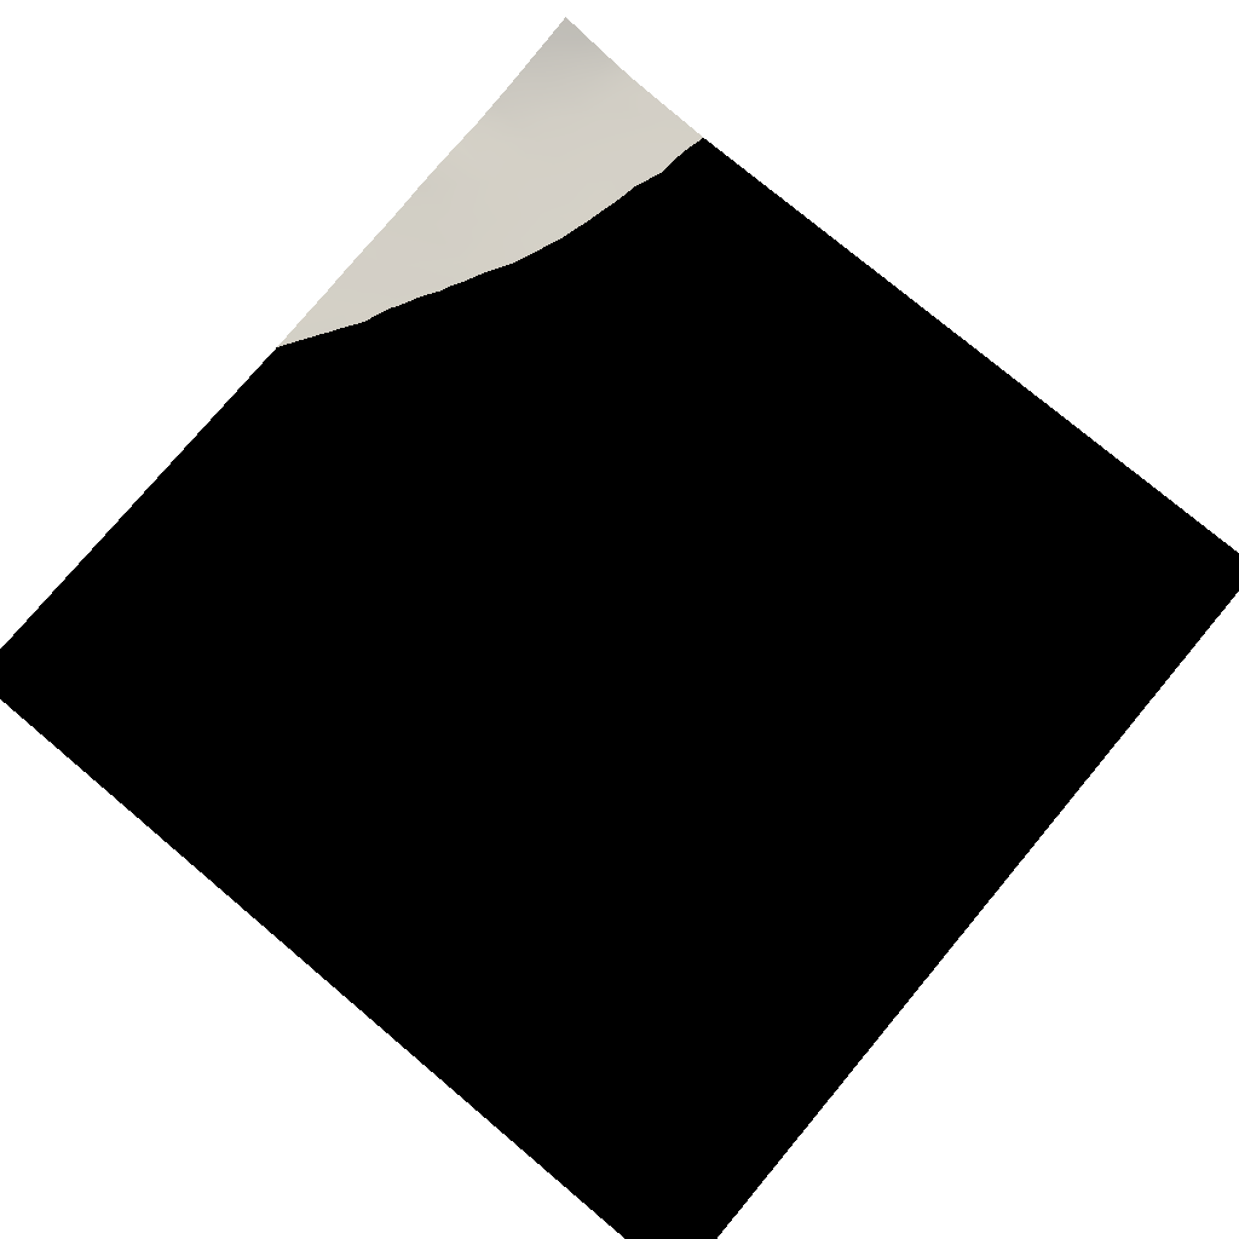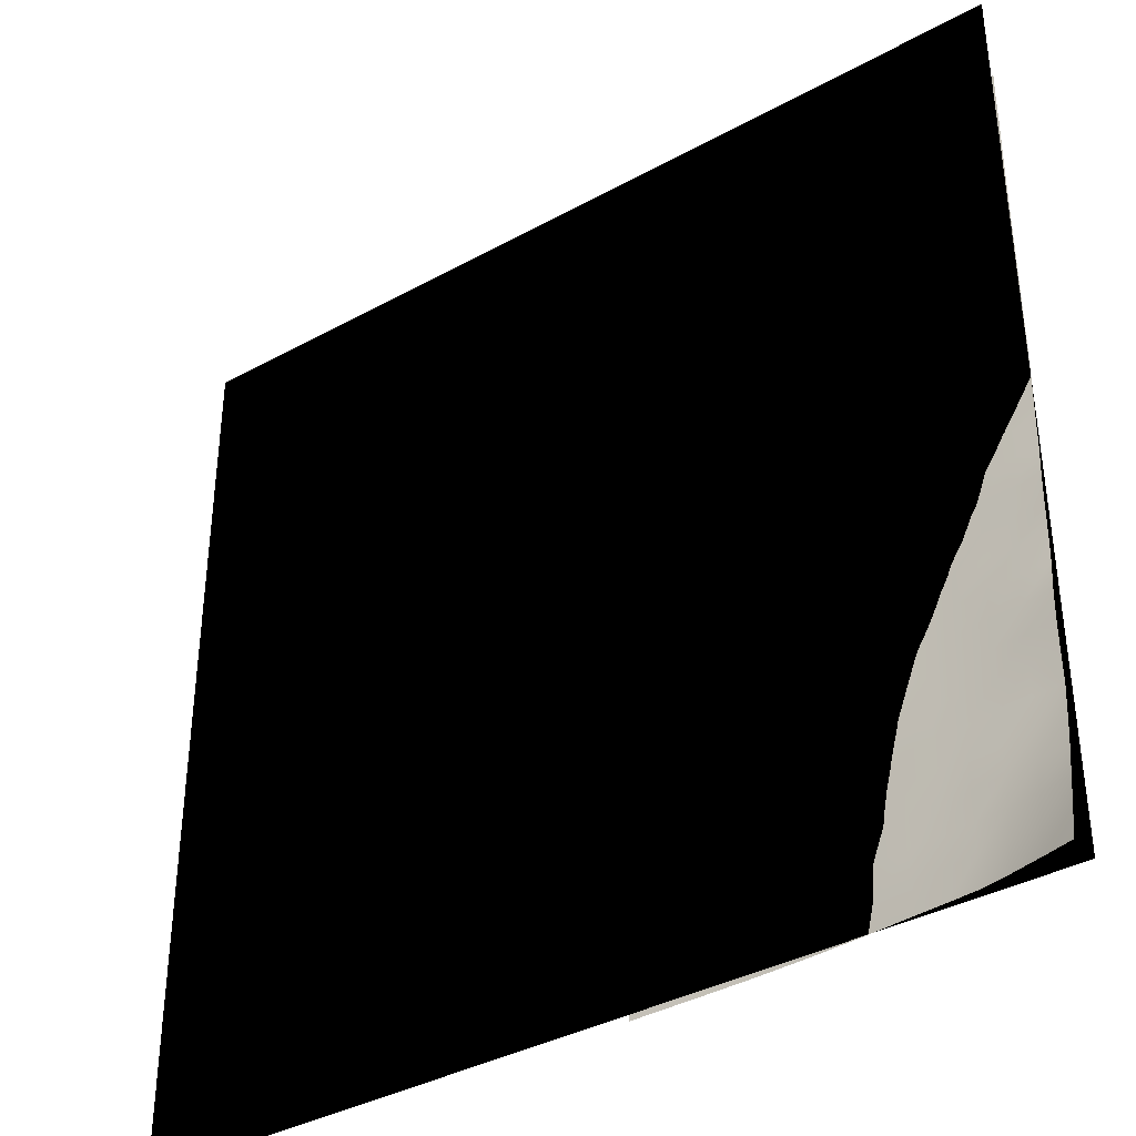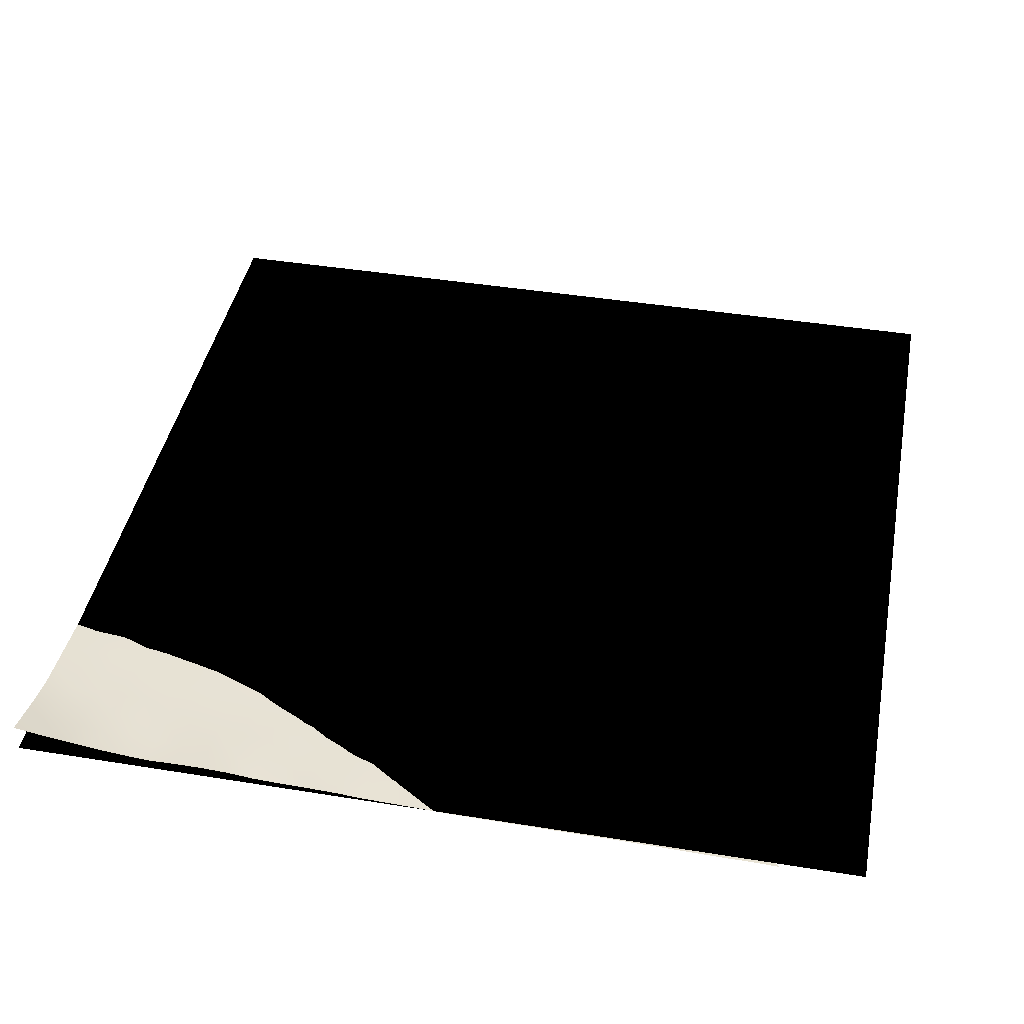
<metadata>
{"format":"obj","ext":"obj","renderer":"f3d","projection":"perspective","resolution":1024,"background":"white","views":[{"elev":77.0,"azim":40.0,"up":"+Y"},{"elev":-37.3,"azim":-144.7,"up":"+Z"},{"elev":43.0,"azim":-79.1,"up":"+Y"}]}
</metadata>
<code>
g Plane001
v 0 3 -300
v 0 3 0
v 300 3 -300
v 300 3 0
f 1 2 3
f 4 3 2
g TerrainMesh
v 0 1.348 -29.03
v 9.678 1.196 -38.71
v 0 1.703 -38.71
v 9.678 1.236 -48.39
v 19.36 0.9399 -48.39
v 0 1.667 -48.39
v 19.36 0.9882 -58.07
v 29.03 0.6702 -58.07
v 9.678 1.47 -58.07
v 0 1.95 -58.07
v 29.03 0.7707 -67.75
v 19.36 1.135 -67.75
v 9.678 1.589 -67.75
v 0 2.157 -67.75
v 29.03 0.9183 -77.42
v 19.36 1.23 -77.42
v 9.678 1.713 -77.42
v 0 2.25 -77.42
v 38.71 0.5221 -67.75
v 38.71 0.4839 -58.07
v 48.39 0.3545 -67.75
v 38.71 0.6203 -77.42
v 48.39 0.3758 -77.42
v 58.07 0.2792 -77.42
v 58.07 0.2932 -87.1
v 48.39 0.4755 -87.1
v 38.71 0.6712 -87.1
v 29.03 0.9458 -87.1
v 19.36 1.329 -87.1
v 9.678 1.828 -87.1
v 0 2.441 -87.1
v 0 2.403 -96.78
v 9.678 1.787 -96.78
v 58.07 0.3642 -96.78
v 48.39 0.5219 -96.78
v 38.71 0.7221 -96.78
v 29.03 0.9619 -96.78
v 38.71 0.6759 -106.5
v 19.36 1.333 -96.78
v 29.03 1.014 -106.5
v 19.36 1.444 -106.5
v 9.678 1.873 -106.5
v 0 2.461 -106.5
v 58.07 0.3625 -106.5
v 48.39 0.5259 -106.5
v 38.71 0.7468 -116.1
v 48.39 0.5715 -116.1
v 58.07 0.3538 -116.1
v 29.03 1.037 -116.1
v 19.36 1.445 -116.1
v 9.678 1.999 -116.1
v 0 2.627 -116.1
v 67.75 0.1695 -96.78
v 67.75 0.1133 -87.1
v 67.75 0.1771 -106.5
v 67.75 0.1871 -116.1
v 58.07 0.4342 -125.8
v 67.75 0.2736 -125.8
v 48.39 0.6319 -125.8
v 38.71 0.7901 -125.8
v 29.03 1.106 -125.8
v 19.36 1.545 -125.8
v 9.678 2.059 -125.8
v 0 2.596 -125.8
v 77.42 0.06149 -106.5
v 77.42 0.04392 -96.78
v 87.1 0.008756 -106.5
v 87.1 0.01743 -116.1
v 77.42 0.0792 -116.1
v 77.42 0.1441 -125.8
v 87.1 0.02934 -125.8
v 96.78 0.001158 -125.8
v 67.75 0.3275 -135.5
v 77.42 0.1571 -135.5
v 87.1 0.08545 -135.5
v 96.78 0.006232 -135.5
v 106.5 0 -135.5
v 58.07 0.4946 -135.5
v 48.39 0.6925 -135.5
v 38.71 0.8908 -135.5
v 29.03 1.191 -135.5
v 19.36 1.59 -135.5
v 9.678 2.123 -135.5
v 0 2.668 -135.5
v 87.1 0.1454 -145.2
v 77.42 0.332 -145.2
v 67.75 0.4638 -145.2
v 58.07 0.6199 -145.2
v 48.39 0.782 -145.2
v 38.71 1.007 -145.2
v 29.03 1.315 -145.2
v 19.36 1.858 -145.2
v 9.678 2.362 -145.2
v 0 2.848 -145.2
v 96.78 0.01861 -145.2
v 106.5 4.286e-08 -145.2
v 116.1 0 -145.2
v 116.1 0 -154.8
v 106.5 0.004783 -154.8
v 96.78 0.1223 -154.8
v 87.1 0.2668 -154.8
v 77.42 0.4109 -154.8
v 67.75 0.5639 -154.8
v 58.07 0.7279 -154.8
v 48.39 0.9364 -154.8
v 38.71 1.13 -154.8
v 29.03 1.569 -154.8
v 19.36 2.11 -154.8
v 9.678 2.592 -154.8
v 0 3.276 -154.8
v 116.1 0 -164.5
v 125.8 0 -174.2
v 106.5 0.05675 -164.5
v 116.1 0.004871 -174.2
v 125.8 0 -183.9
v 96.78 0.1985 -164.5
v 106.5 0.07956 -174.2
v 116.1 0.01726 -183.9
v 87.1 0.373 -164.5
v 96.78 0.2794 -174.2
v 106.5 0.1354 -183.9
v 77.42 0.5501 -164.5
v 87.1 0.4394 -174.2
v 96.78 0.2926 -183.9
v 48.39 1.099 -164.5
v 38.71 1.358 -164.5
v 29.03 1.816 -164.5
v 19.36 2.547 -164.5
v 9.678 3.035 -164.5
v 0 3.622 -164.5
v 125.8 0.0003001 -193.6
v 116.1 0.03251 -193.6
v 106.5 0.1715 -193.6
v 67.75 0.6663 -164.5
v 58.07 0.8774 -164.5
v 77.42 0.6264 -174.2
v 67.75 0.8197 -174.2
v 58.07 0.9844 -174.2
v 48.39 1.26 -174.2
v 38.71 1.589 -174.2
v 29.03 2.094 -174.2
v 19.36 2.744 -174.2
v 9.678 3.605 -174.2
v 0 3.937 -174.2
v 87.1 0.4494 -183.9
v 77.42 0.6942 -183.9
v 67.75 0.9083 -183.9
v 58.07 1.15 -183.9
v 48.39 1.513 -183.9
v 38.71 1.86 -183.9
v 29.03 2.363 -183.9
v 19.36 3.065 -183.9
v 9.678 3.884 -183.9
v 0 4.717 -183.9
v 96.78 0.3646 -193.6
v 87.1 0.538 -193.6
v 77.42 0.7395 -193.6
v 67.75 1.067 -193.6
v 58.07 1.397 -193.6
v 48.39 1.719 -193.6
v 38.71 2.211 -193.6
v 29.03 2.807 -193.6
v 19.36 3.312 -193.6
v 9.678 4.16 -193.6
v 0 5.087 -193.6
v 106.5 0.1715 -193.6
v 106.5 0.2421 -203.2
v 96.78 0.455 -203.2
v 87.1 0.6498 -203.2
v 77.42 0.8688 -203.2
v 87.1 0.6394 -212.9
v 96.78 0.4467 -212.9
v 67.75 1.21 -203.2
v 77.42 0.9515 -212.9
v 58.07 1.628 -203.2
v 67.75 1.414 -212.9
v 48.39 2.042 -203.2
v 58.07 1.796 -212.9
v 38.71 2.39 -203.2
v 48.39 2.338 -212.9
v 29.03 3.135 -203.2
v 38.71 2.816 -212.9
v 19.36 4.029 -203.2
v 29.03 3.417 -212.9
v 9.678 4.397 -203.2
v 19.36 4.291 -212.9
v 0 5.279 -203.2
v 9.678 5.339 -212.9
v 0 5.684 -212.9
v 96.78 0.4554 -222.6
v 87.1 0.7602 -222.6
v 77.42 1.115 -222.6
v 67.75 1.541 -222.6
v 58.07 2.07 -222.6
v 48.39 2.608 -222.6
v 38.71 3.152 -222.6
v 29.03 3.794 -222.6
v 19.36 4.664 -222.6
v 9.678 5.668 -222.6
v 0 6.801 -222.6
v 96.78 0.5889 -232.3
v 87.1 0.8625 -232.3
v 77.42 1.227 -232.3
v 67.75 1.706 -232.3
v 58.07 2.283 -232.3
v 48.39 2.829 -232.3
v 38.71 3.354 -232.3
v 29.03 4.05 -232.3
v 19.36 4.934 -232.3
v 9.678 5.991 -232.3
v 0 7.242 -232.3
v 96.78 0.5931 -242
v 87.1 0.9348 -242
v 77.42 1.337 -242
v 67.75 1.844 -242
v 58.07 2.439 -242
v 48.39 3.028 -242
v 38.71 3.657 -242
v 29.03 4.325 -242
v 19.36 5.137 -242
v 9.678 6.118 -242
v 0 7.23 -242
v 0 6.992 -251.6
v 96.78 0.6838 -251.6
v 87.1 0.9687 -251.6
v 77.42 1.415 -251.6
v 87.1 0.9711 -261.3
v 67.75 1.916 -251.6
v 77.42 1.455 -261.3
v 58.07 2.508 -251.6
v 67.75 2.023 -261.3
v 48.39 3.218 -251.6
v 58.07 2.664 -261.3
v 38.71 3.78 -251.6
v 48.39 3.411 -261.3
v 29.03 4.562 -251.6
v 38.71 4.095 -261.3
v 19.36 5.286 -251.6
v 29.03 4.792 -261.3
v 9.678 6.047 -251.6
v 19.36 5.771 -261.3
v 9.678 6.446 -261.3
v 0 7.858 -261.3
v 106.5 0.445 -251.6
v 96.78 0.673 -261.3
v 87.1 1.095 -271
v 77.42 1.576 -271
v 96.78 0.7433 -271
v 67.75 2.069 -271
v 58.07 2.803 -271
v 48.39 3.513 -271
v 38.71 4.22 -271
v 29.03 5.107 -271
v 19.36 6.197 -271
v 9.678 7.471 -271
v 0 8.979 -271
v 106.5 0.437 -261.3
v 106.5 0.4721 -271
v 96.78 0.7532 -280.7
v 87.1 1.106 -280.7
v 106.5 0.471 -280.7
v 77.42 1.622 -280.7
v 67.75 2.31 -280.7
v 58.07 3.077 -280.7
v 48.39 3.898 -280.7
v 38.71 4.472 -280.7
v 29.03 5.43 -280.7
v 19.36 6.367 -280.7
v 9.678 8.376 -280.7
v 0 10.51 -280.7
v 116.1 0.2813 -261.3
v 116.1 0.2612 -271
v 116.1 0.312 -280.7
v 106.5 0.4887 -290.3
v 116.1 0.2969 -290.3
v 125.8 0.1088 -280.7
v 125.8 0.1083 -271
v 96.78 0.743 -290.3
v 87.1 1.155 -290.3
v 77.42 1.66 -290.3
v 87.1 1.173 -300
v 96.78 0.7122 -300
v 106.5 0.4857 -300
v 116.1 0.2885 -300
v 125.8 0.1661 -300
v 125.8 0.12 -290.3
v 135.5 0 -300
v 135.5 0 -290.3
v 135.5 0 -280.7
v 135.5 0 -271
v 125.8 0.07289 -261.3
v 135.5 0 -251.6
v 106.5 0.445 -251.6
v 116.1 0.2465 -251.6
v 125.8 0.09836 -251.6
v 77.42 1.704 -300
v 67.75 2.338 -290.3
v 67.75 2.31 -280.7
v 67.75 2.461 -300
v 58.07 3.077 -280.7
v 58.07 3.155 -290.3
v 48.39 3.898 -280.7
v 58.07 3.37 -300
v 48.39 3.983 -290.3
v 48.39 4.281 -300
v 38.71 4.472 -280.7
v 38.71 4.914 -290.3
v 29.03 5.43 -280.7
v 38.71 5.181 -300
v 29.03 6.029 -290.3
v 29.03 6.195 -300
v 19.36 6.367 -280.7
v 19.36 7.443 -290.3
v 9.678 8.376 -280.7
v 19.36 8.384 -300
v 9.678 9.292 -290.3
v 9.678 11 -300
v 0 10.51 -280.7
v 0 12.02 -290.3
v 0 13.78 -300
v 125.8 0.02374 -242
v 116.1 0.1706 -242
v 106.5 0.3932 -242
v 96.78 0.5931 -242
v 96.78 0.5889 -232.3
v 106.5 0.345 -232.3
v 96.78 0.4554 -222.6
v 116.1 0.1583 -232.3
v 106.5 0.3603 -222.6
v 96.78 0.4467 -212.9
v 125.8 0.006053 -232.3
v 116.1 0.1426 -222.6
v 106.5 0.2463 -212.9
v 106.5 0.2421 -203.2
v 125.8 0.005627 -222.6
v 116.1 0.06221 -212.9
v 116.1 0.07994 -203.2
v 106.5 0.1715 -193.6
v 116.1 0.03251 -193.6
v 125.8 0.002131 -203.2
v 125.8 0.0003001 -193.6
v 125.8 0.004167 -212.9
v 135.5 0 -242
v 135.5 0 -251.6
v 135.5 0 -232.3
v 135.5 0 -222.6
v 135.5 0 -212.9
v 135.5 0 -203.2
v 145.2 0 -203.2
v 145.2 0 -193.6
v 135.5 0 -193.6
v 125.8 0 -183.9
f 5 6 7
f 7 6 8
f 6 9 8
f 7 8 10
f 8 9 11
f 9 12 11
f 8 13 10
f 8 11 13
f 10 13 14
f 11 12 15
f 11 16 13
f 11 15 16
f 13 17 14
f 13 16 17
f 14 17 18
f 16 15 19
f 16 20 17
f 16 19 20
f 17 21 18
f 17 20 21
f 18 21 22
f 15 12 23
f 12 24 23
f 24 25 23
f 15 26 19
f 15 23 26
f 23 25 27
f 23 27 26
f 25 28 27
f 28 29 27
f 27 30 26
f 27 29 30
f 26 31 19
f 26 30 31
f 19 32 20
f 19 31 32
f 20 33 21
f 20 32 33
f 21 34 22
f 21 33 34
f 22 34 35
f 35 34 36
f 34 33 37
f 34 37 36
f 30 29 38
f 30 39 31
f 30 38 39
f 31 40 32
f 31 39 40
f 32 41 33
f 32 40 41
f 40 39 42
f 40 42 41
f 33 43 37
f 33 41 43
f 41 42 44
f 41 44 43
f 43 45 37
f 43 44 45
f 37 46 36
f 37 45 46
f 36 46 47
f 39 38 48
f 39 49 42
f 39 48 49
f 44 42 50
f 42 49 51
f 42 51 50
f 49 48 52
f 49 52 51
f 44 53 45
f 44 50 53
f 45 54 46
f 45 53 54
f 46 55 47
f 46 54 55
f 47 55 56
f 38 29 57
f 29 58 57
f 38 59 48
f 38 57 59
f 48 60 52
f 48 59 60
f 51 52 61
f 52 60 62
f 52 62 61
f 51 63 50
f 51 61 63
f 50 64 53
f 50 63 64
f 53 65 54
f 53 64 65
f 54 66 55
f 54 65 66
f 55 67 56
f 55 66 67
f 56 67 68
f 59 57 69
f 57 70 69
f 70 71 69
f 71 72 69
f 69 73 59
f 59 73 60
f 69 72 73
f 60 74 62
f 60 73 74
f 73 72 75
f 73 75 74
f 72 76 75
f 61 62 77
f 62 74 78
f 62 78 77
f 74 75 79
f 74 79 78
f 75 76 80
f 75 80 79
f 76 81 80
f 61 82 63
f 61 77 82
f 63 83 64
f 63 82 83
f 64 84 65
f 64 83 84
f 65 85 66
f 65 84 85
f 66 86 67
f 66 85 86
f 67 87 68
f 67 86 87
f 68 87 88
f 78 89 90
f 78 79 89
f 78 90 77
f 77 91 82
f 77 90 91
f 82 92 83
f 82 91 92
f 83 93 84
f 83 92 93
f 84 94 85
f 84 93 94
f 85 95 86
f 85 94 95
f 86 96 87
f 86 95 96
f 87 97 88
f 87 96 97
f 88 97 98
f 79 80 99
f 79 99 89
f 80 81 100
f 80 100 99
f 81 101 100
f 101 102 100
f 100 103 99
f 100 102 103
f 99 104 89
f 99 103 104
f 89 105 90
f 89 104 105
f 90 106 91
f 90 105 106
f 91 107 92
f 91 106 107
f 92 108 93
f 92 107 108
f 93 109 94
f 93 108 109
f 94 110 95
f 94 109 110
f 95 111 96
f 95 110 111
f 96 112 97
f 96 111 112
f 97 113 98
f 97 112 113
f 98 113 114
f 103 102 115
f 102 116 115
f 103 117 104
f 103 115 117
f 115 116 118
f 115 118 117
f 116 119 118
f 104 120 105
f 104 117 120
f 117 118 121
f 117 121 120
f 118 119 122
f 118 122 121
f 105 123 106
f 105 120 123
f 120 121 124
f 120 124 123
f 121 122 125
f 121 125 124
f 106 126 107
f 106 123 126
f 123 124 127
f 123 127 126
f 124 125 128
f 124 128 127
f 110 109 129
f 110 130 111
f 110 129 130
f 111 131 112
f 111 130 131
f 112 132 113
f 112 131 132
f 113 133 114
f 113 132 133
f 114 133 134
f 122 119 135
f 122 136 125
f 122 135 136
f 125 137 128
f 125 136 137
f 126 138 107
f 107 138 108
f 108 139 109
f 109 139 129
f 108 138 139
f 126 127 140
f 126 140 138
f 138 141 139
f 138 140 141
f 139 142 129
f 139 141 142
f 129 143 130
f 129 142 143
f 130 144 131
f 130 143 144
f 131 145 132
f 131 144 145
f 132 146 133
f 132 145 146
f 133 147 134
f 133 146 147
f 134 147 148
f 127 128 149
f 127 149 140
f 140 150 141
f 140 149 150
f 141 151 142
f 141 150 151
f 142 152 143
f 142 151 152
f 143 153 144
f 143 152 153
f 144 154 145
f 144 153 154
f 145 155 146
f 145 154 155
f 146 156 147
f 146 155 156
f 147 157 148
f 147 156 157
f 148 157 158
f 149 128 159
f 128 137 159
f 149 160 150
f 149 159 160
f 150 161 151
f 150 160 161
f 151 162 152
f 151 161 162
f 152 163 153
f 152 162 163
f 153 164 154
f 153 163 164
f 154 165 155
f 154 164 165
f 155 166 156
f 155 165 166
f 156 167 157
f 156 166 167
f 157 168 158
f 157 167 168
f 158 168 169
f 159 170 171
f 159 172 160
f 159 171 172
f 160 173 161
f 160 172 173
f 161 174 162
f 161 173 174
f 173 172 175
f 173 175 174
f 172 171 176
f 172 176 175
f 162 177 163
f 162 174 177
f 174 175 178
f 174 178 177
f 163 179 164
f 163 177 179
f 177 178 180
f 177 180 179
f 164 181 165
f 164 179 181
f 179 180 182
f 179 182 181
f 165 183 166
f 165 181 183
f 181 182 184
f 181 184 183
f 166 185 167
f 166 183 185
f 183 184 186
f 183 186 185
f 167 187 168
f 167 185 187
f 185 186 188
f 185 188 187
f 168 189 169
f 168 187 189
f 187 188 190
f 187 190 189
f 169 189 191
f 189 190 192
f 189 192 191
f 191 192 193
f 175 176 194
f 175 195 178
f 175 194 195
f 178 196 180
f 178 195 196
f 180 197 182
f 180 196 197
f 182 198 184
f 182 197 198
f 184 199 186
f 184 198 199
f 186 200 188
f 186 199 200
f 188 201 190
f 188 200 201
f 190 202 192
f 190 201 202
f 192 203 193
f 192 202 203
f 193 203 204
f 195 194 205
f 195 206 196
f 195 205 206
f 196 207 197
f 196 206 207
f 197 208 198
f 197 207 208
f 198 209 199
f 198 208 209
f 199 210 200
f 199 209 210
f 200 211 201
f 200 210 211
f 201 212 202
f 201 211 212
f 202 213 203
f 202 212 213
f 203 214 204
f 203 213 214
f 204 214 215
f 206 205 216
f 206 217 207
f 206 216 217
f 207 218 208
f 207 217 218
f 208 219 209
f 208 218 219
f 209 220 210
f 209 219 220
f 210 221 211
f 210 220 221
f 211 222 212
f 211 221 222
f 212 223 213
f 212 222 223
f 213 224 214
f 213 223 224
f 214 225 215
f 214 224 225
f 215 225 226
f 226 225 227
f 217 216 228
f 217 229 218
f 217 228 229
f 218 230 219
f 218 229 230
f 229 228 231
f 229 231 230
f 219 232 220
f 219 230 232
f 230 231 233
f 230 233 232
f 220 234 221
f 220 232 234
f 232 233 235
f 232 235 234
f 221 236 222
f 221 234 236
f 234 235 237
f 234 237 236
f 222 238 223
f 222 236 238
f 236 237 239
f 236 239 238
f 223 240 224
f 223 238 240
f 238 239 241
f 238 241 240
f 224 242 225
f 224 240 242
f 240 241 243
f 240 243 242
f 225 244 227
f 225 242 244
f 242 243 245
f 242 245 244
f 244 246 227
f 244 245 246
f 227 246 247
f 228 216 248
f 228 249 231
f 228 248 249
f 233 250 251
f 233 251 235
f 233 231 250
f 231 249 252
f 231 252 250
f 235 253 237
f 235 251 253
f 237 254 239
f 237 253 254
f 239 255 241
f 239 254 255
f 241 256 243
f 241 255 256
f 243 257 245
f 243 256 257
f 245 258 246
f 245 257 258
f 246 259 247
f 246 258 259
f 247 259 260
f 249 248 261
f 249 262 252
f 249 261 262
f 250 263 264
f 250 264 251
f 250 252 263
f 252 262 265
f 252 265 263
f 251 266 253
f 251 264 266
f 253 267 254
f 253 266 267
f 254 268 255
f 254 267 268
f 255 269 256
f 255 268 269
f 256 270 257
f 256 269 270
f 257 271 258
f 257 270 271
f 258 272 259
f 258 271 272
f 259 273 260
f 259 272 273
f 260 273 274
f 261 248 275
f 261 276 262
f 261 275 276
f 262 277 265
f 262 276 277
f 263 265 278
f 265 277 279
f 265 279 278
f 277 276 280
f 277 280 279
f 276 275 281
f 276 281 280
f 263 282 264
f 263 278 282
f 264 283 266
f 264 282 283
f 266 284 267
f 266 283 284
f 283 282 285
f 283 285 284
f 285 282 286
f 282 278 286
f 286 278 287
f 278 279 287
f 287 279 288
f 288 279 289
f 279 280 290
f 279 290 289
f 289 290 291
f 291 290 292
f 290 280 292
f 292 280 293
f 280 281 293
f 293 281 294
f 281 275 295
f 281 295 294
f 294 295 296
f 275 297 298
f 275 298 295
f 295 299 296
f 295 298 299
f 285 300 284
f 284 301 302
f 284 300 301
f 300 303 301
f 302 301 304
f 301 303 305
f 301 305 304
f 304 305 306
f 303 307 305
f 305 308 306
f 305 307 308
f 307 309 308
f 306 308 310
f 308 309 311
f 308 311 310
f 310 311 312
f 309 313 311
f 311 314 312
f 311 313 314
f 313 315 314
f 312 314 316
f 314 315 317
f 314 317 316
f 316 317 318
f 315 319 317
f 317 320 318
f 317 319 320
f 319 321 320
f 318 320 322
f 322 320 323
f 320 321 323
f 323 321 324
f 299 325 296
f 299 298 326
f 299 326 325
f 326 298 327
f 298 297 327
f 297 328 327
f 328 329 327
f 327 330 326
f 327 329 330
f 329 331 330
f 326 332 325
f 326 330 332
f 330 331 333
f 330 333 332
f 331 334 333
f 332 335 325
f 332 333 336
f 332 336 335
f 333 334 337
f 333 337 336
f 334 338 337
f 336 339 335
f 336 337 340
f 336 340 339
f 337 338 341
f 337 341 340
f 338 342 341
f 342 343 341
f 341 344 340
f 341 343 344
f 343 345 344
f 340 346 339
f 340 344 346
f 335 347 325
f 325 347 348
f 347 335 349
f 335 339 349
f 349 339 350
f 339 346 350
f 350 346 351
f 346 344 351
f 344 345 352
f 344 352 351
f 351 352 353
f 353 352 354
f 352 345 355
f 352 355 354
f 354 355 356
f 356 355 345

</code>
